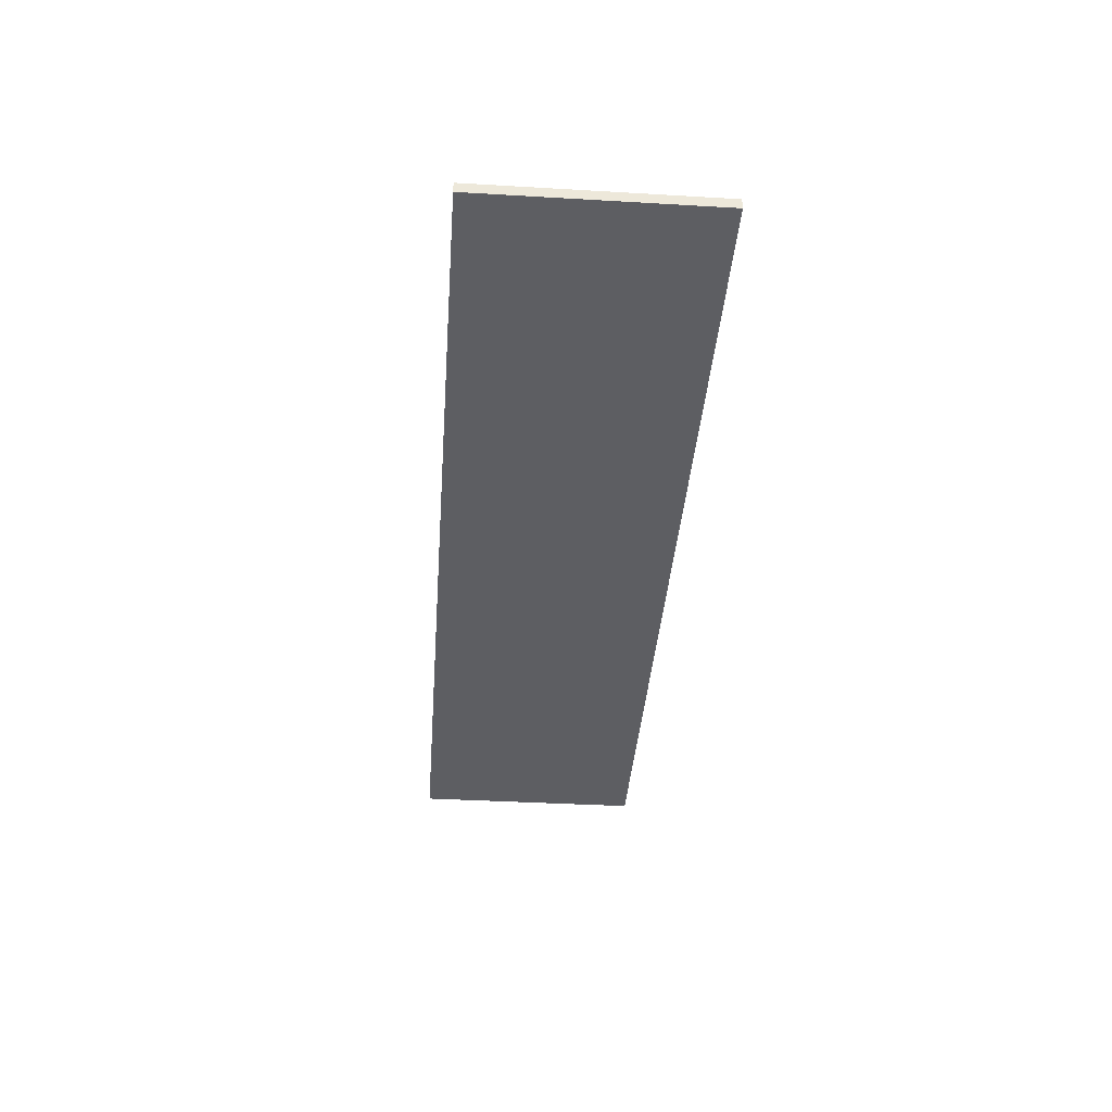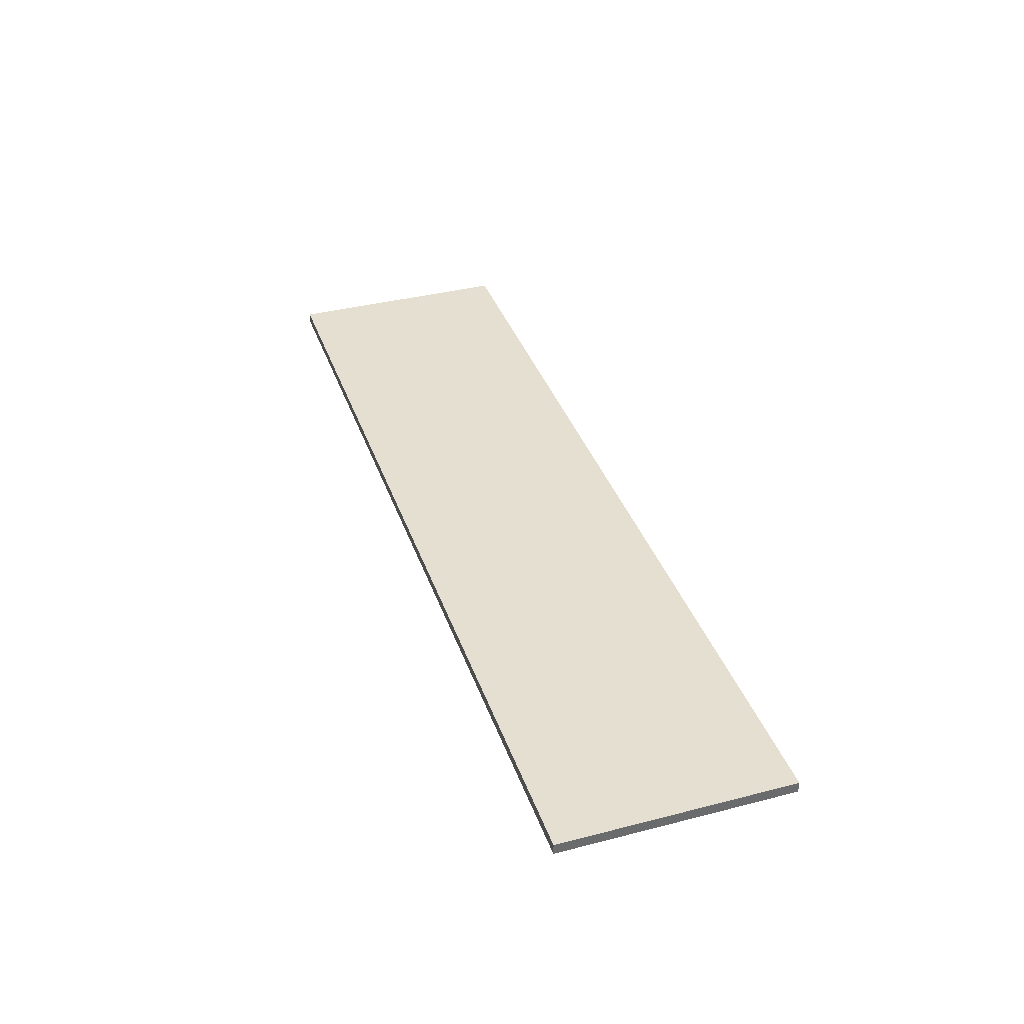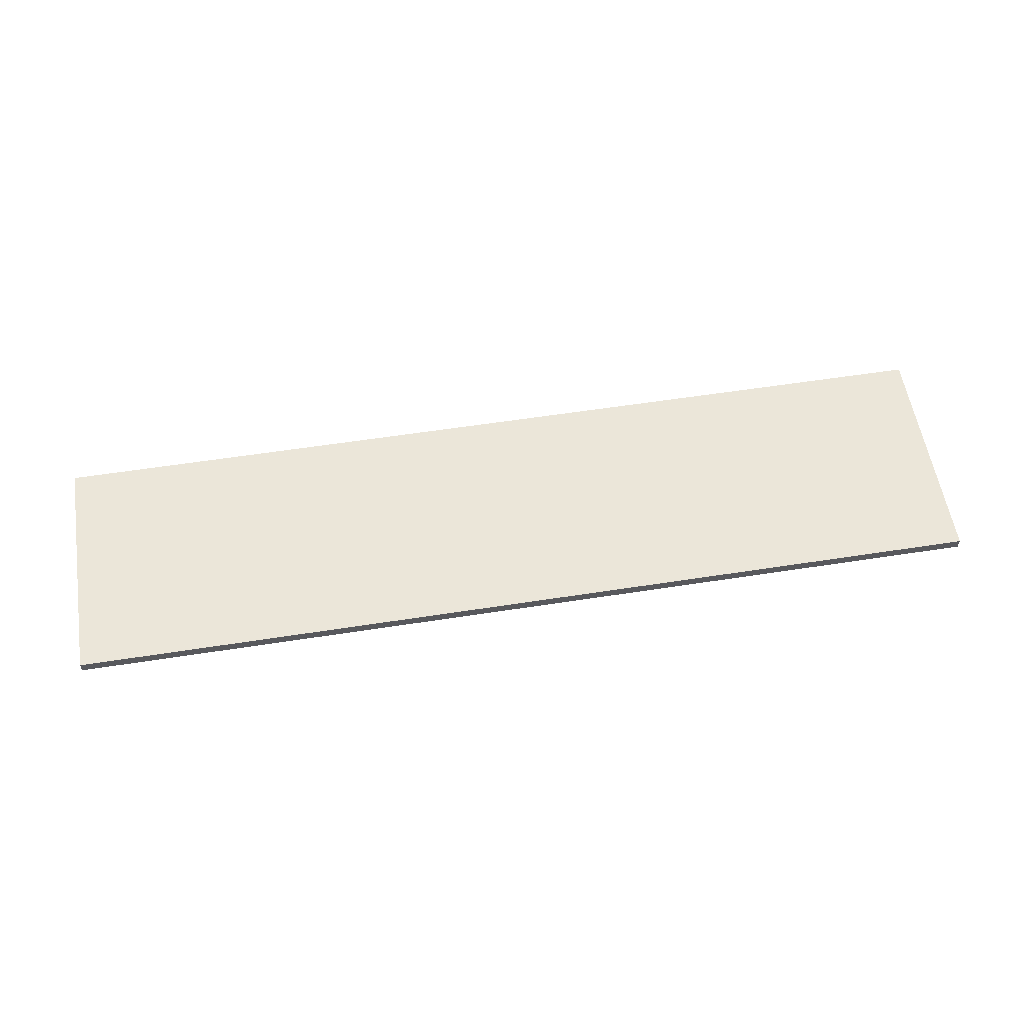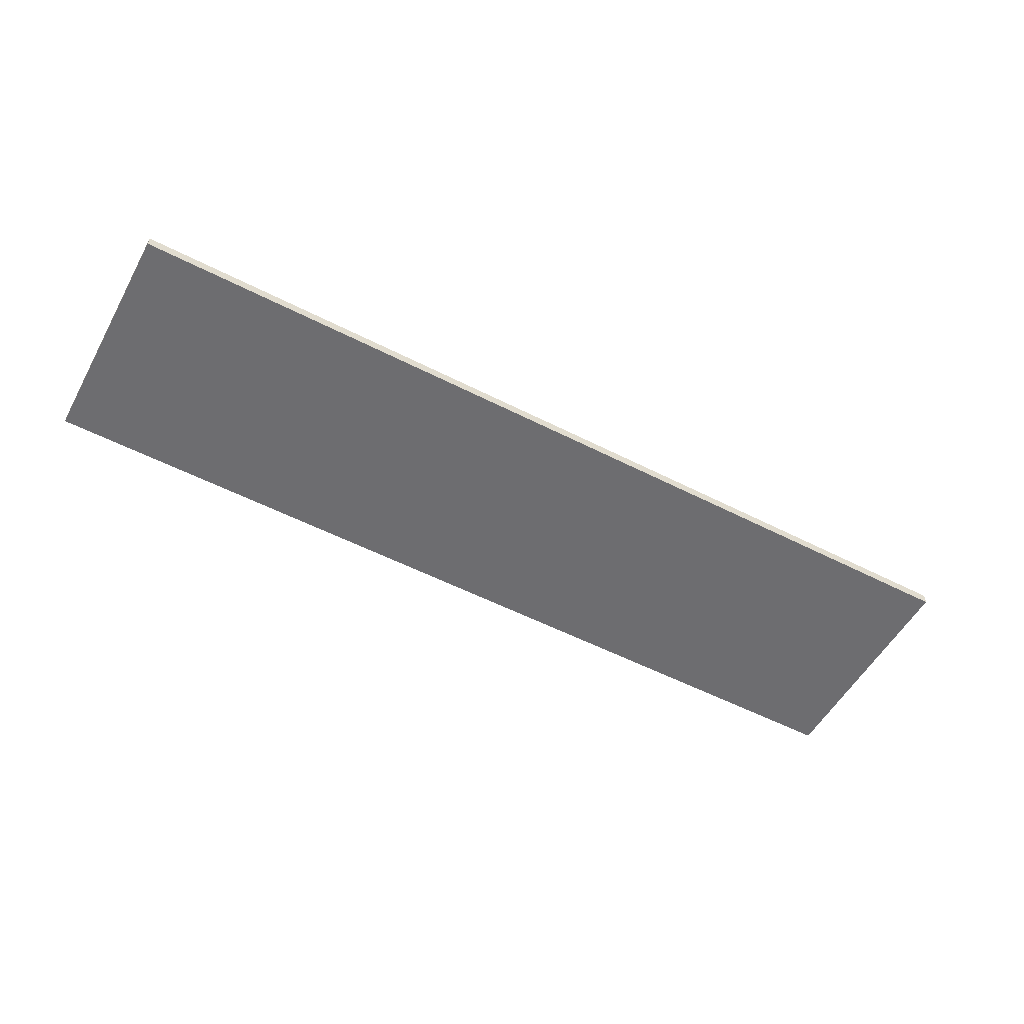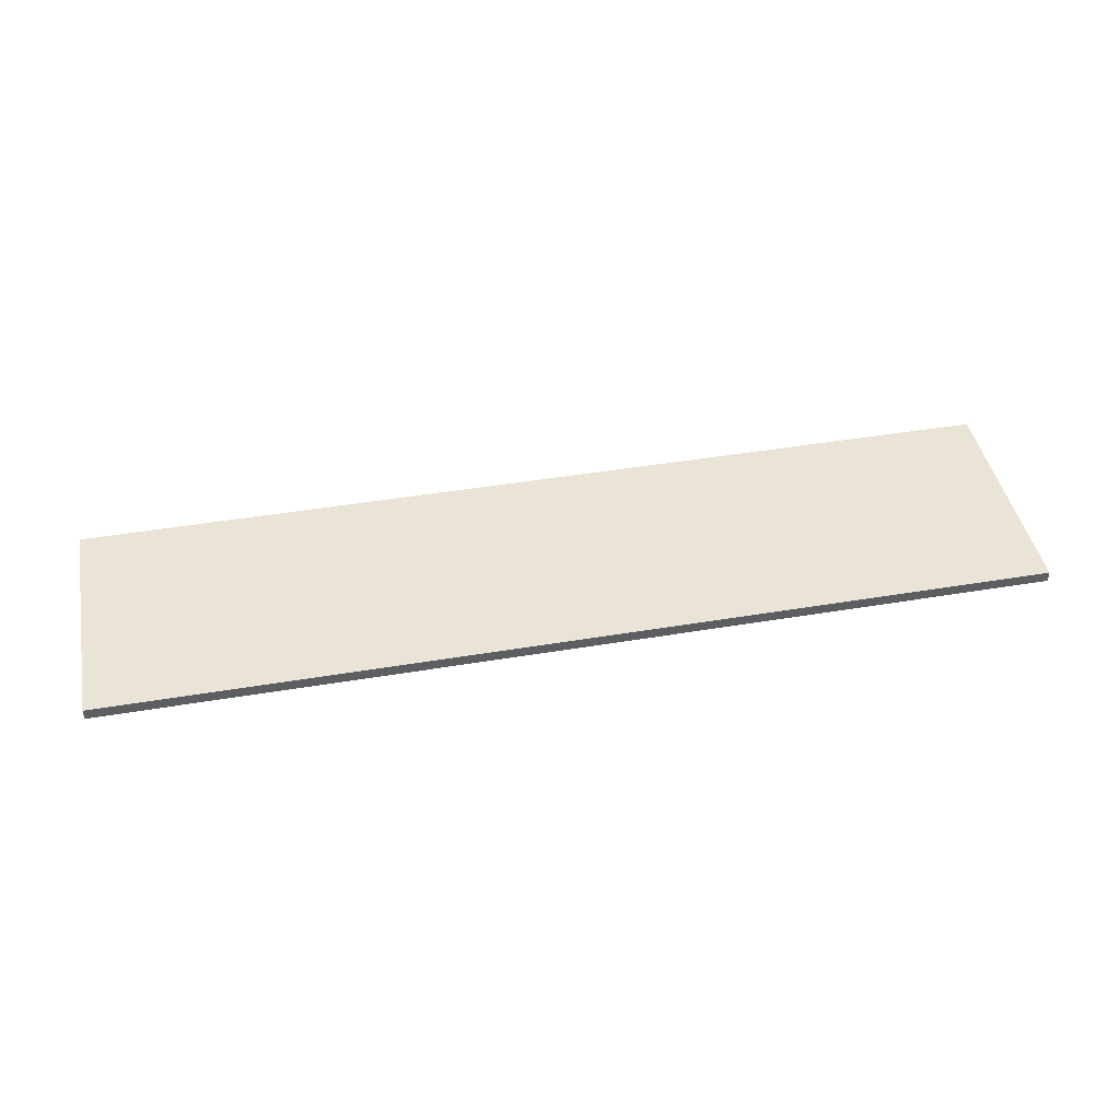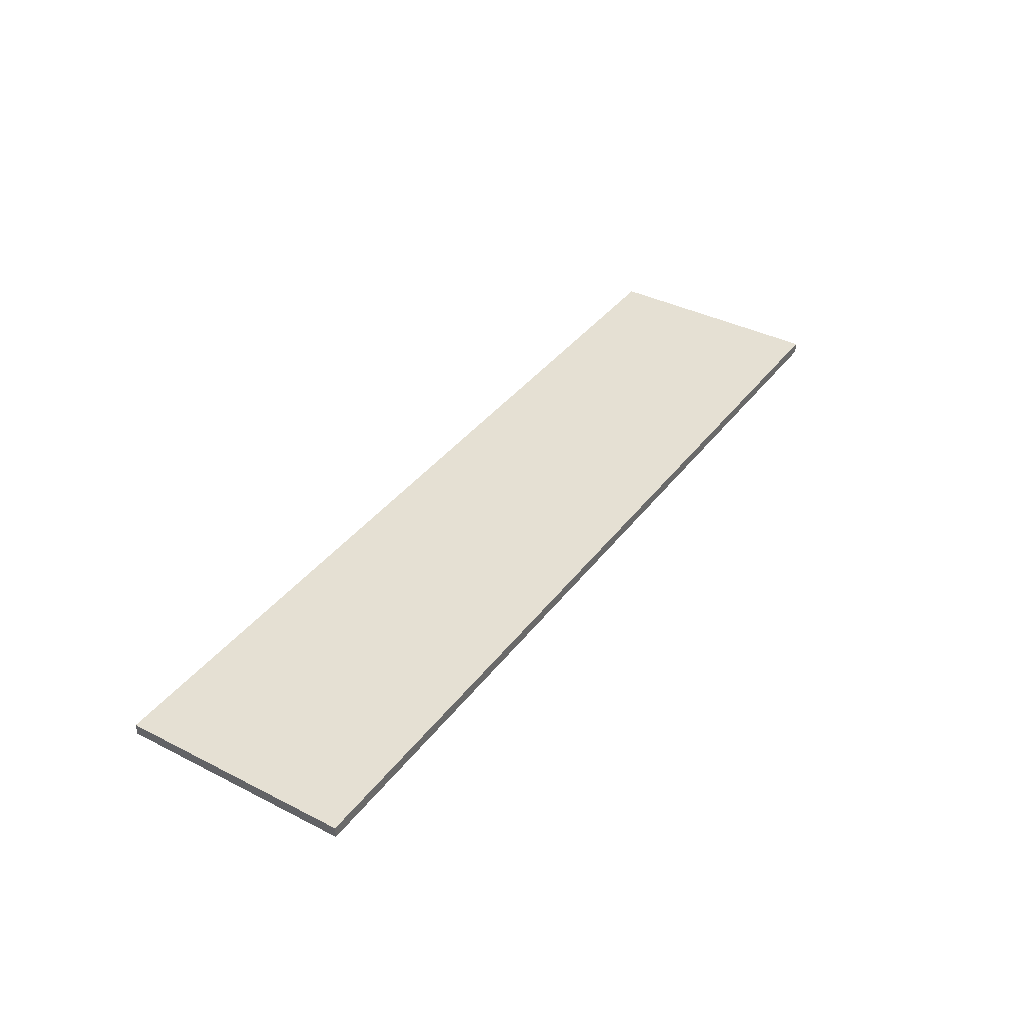
<metadata>
{"format":"obj","ext":"obj","renderer":"f3d","projection":"perspective","resolution":1024,"background":"white","views":[{"elev":-38.5,"azim":-94.2,"up":"+Y"},{"elev":37.4,"azim":-108.3,"up":"+Y"},{"elev":57.4,"azim":-9.2,"up":"+Y"},{"elev":-54.1,"azim":-28.6,"up":"+Y"},{"elev":43.6,"azim":168.8,"up":"+Y"},{"elev":38.1,"azim":122.8,"up":"+Y"}]}
</metadata>
<code>
g pb_Mesh233684
v 0 0 -0.5
v -2 0 -0.5
v 0 0.02382 -0.5
v -2 0.02382 -0.5
v -2 0 -0.5
v -2 0 -1
v -2 0.02382 -0.5
v -2 0.02382 -1
v -2 0 -1
v 0 0 -1
v -2 0.02382 -1
v 0 0.02382 -1
v 0 0 -1
v 0 0 -0.5
v 0 0.02382 -1
v 0 0.02382 -0.5
v 0 0.02382 -0.5
v -2 0.02382 -0.5
v 0 0.02382 -1
v -2 0.02382 -1
v 0 0 -1
v -2 0 -1
v 0 0 -0.5
v -2 0 -0.5
g pb_Mesh233684_0
f 3 2 1
f 3 4 2
f 7 6 5
f 7 8 6
f 11 10 9
f 11 12 10
f 15 14 13
f 15 16 14
f 19 18 17
f 19 20 18
f 23 22 21
f 23 24 22

</code>
